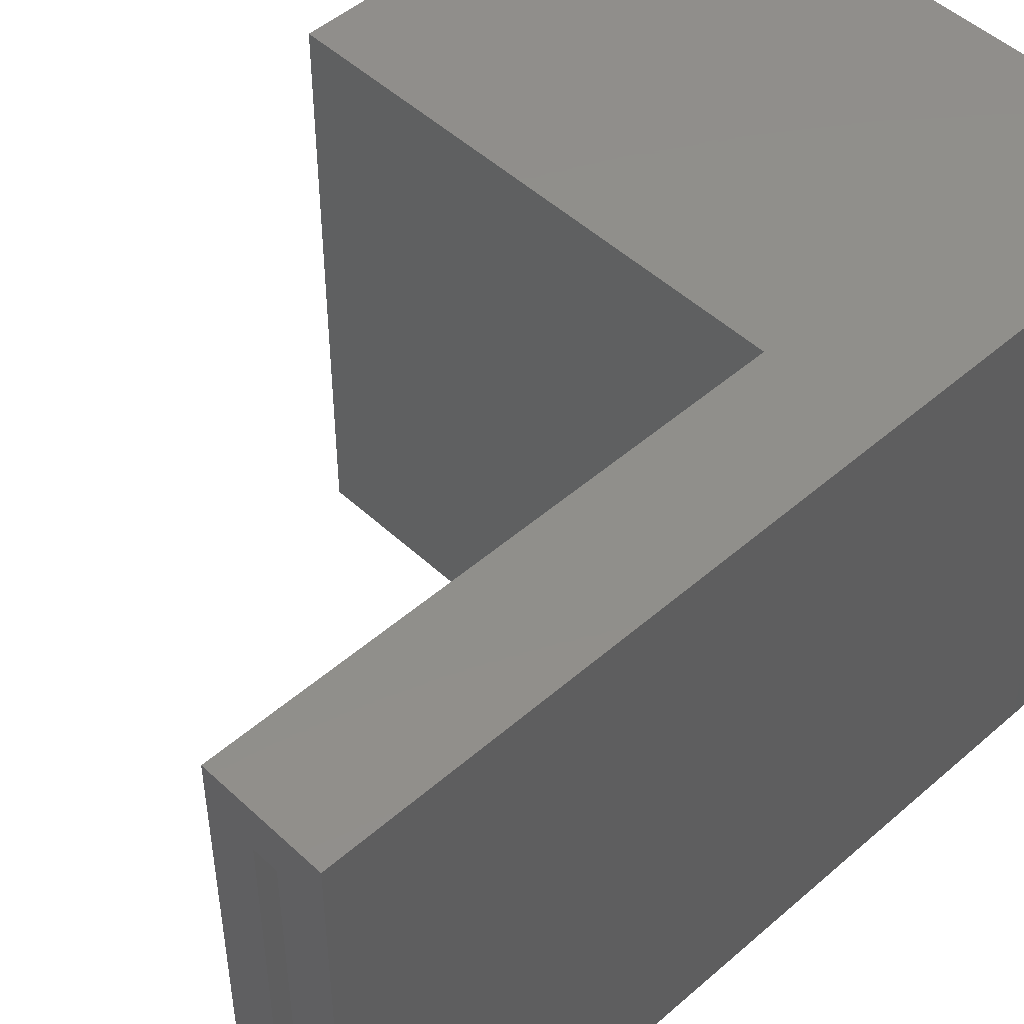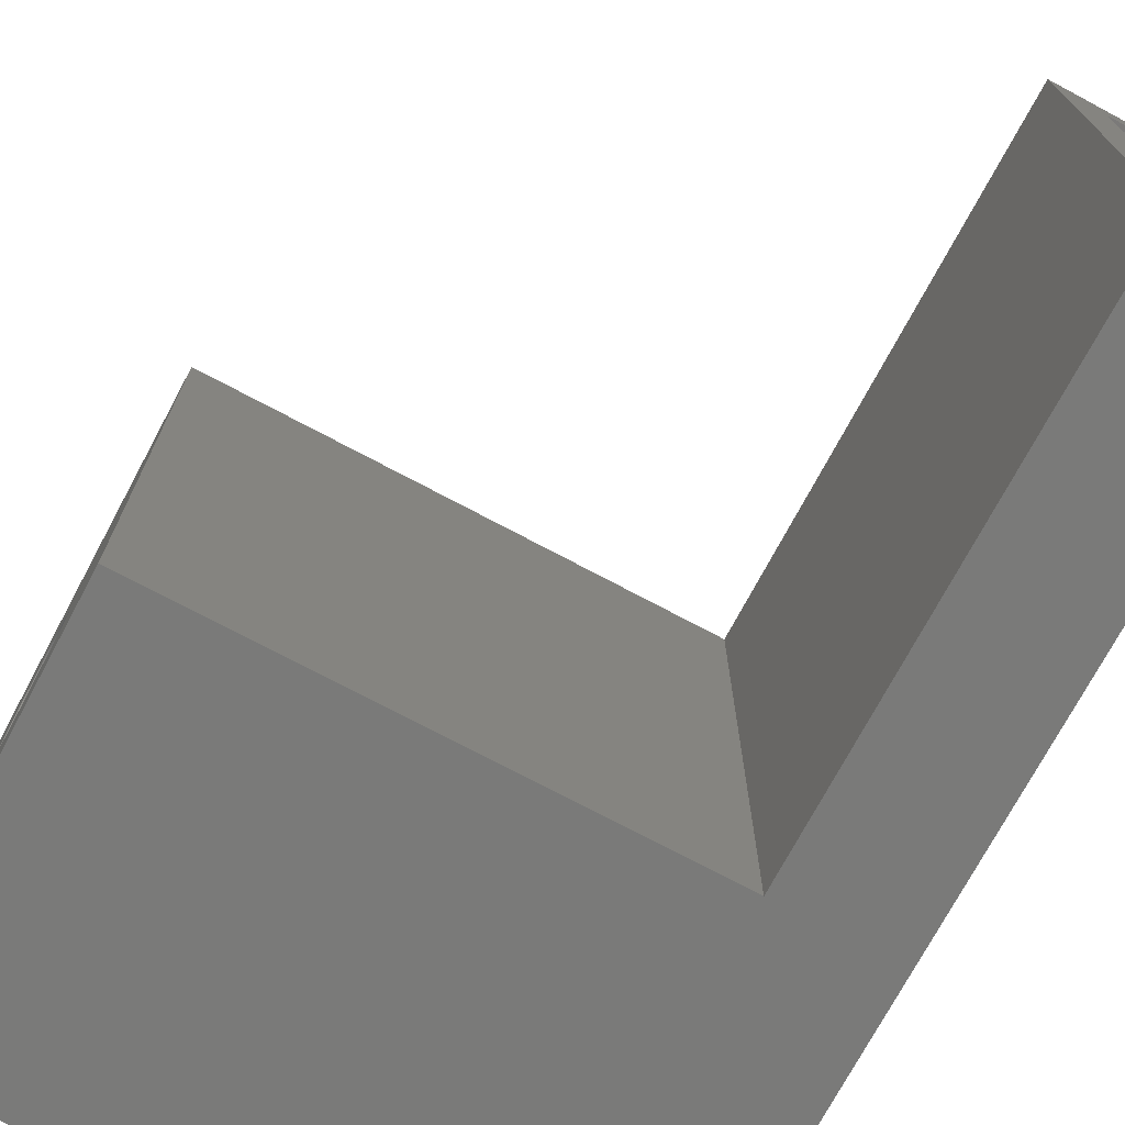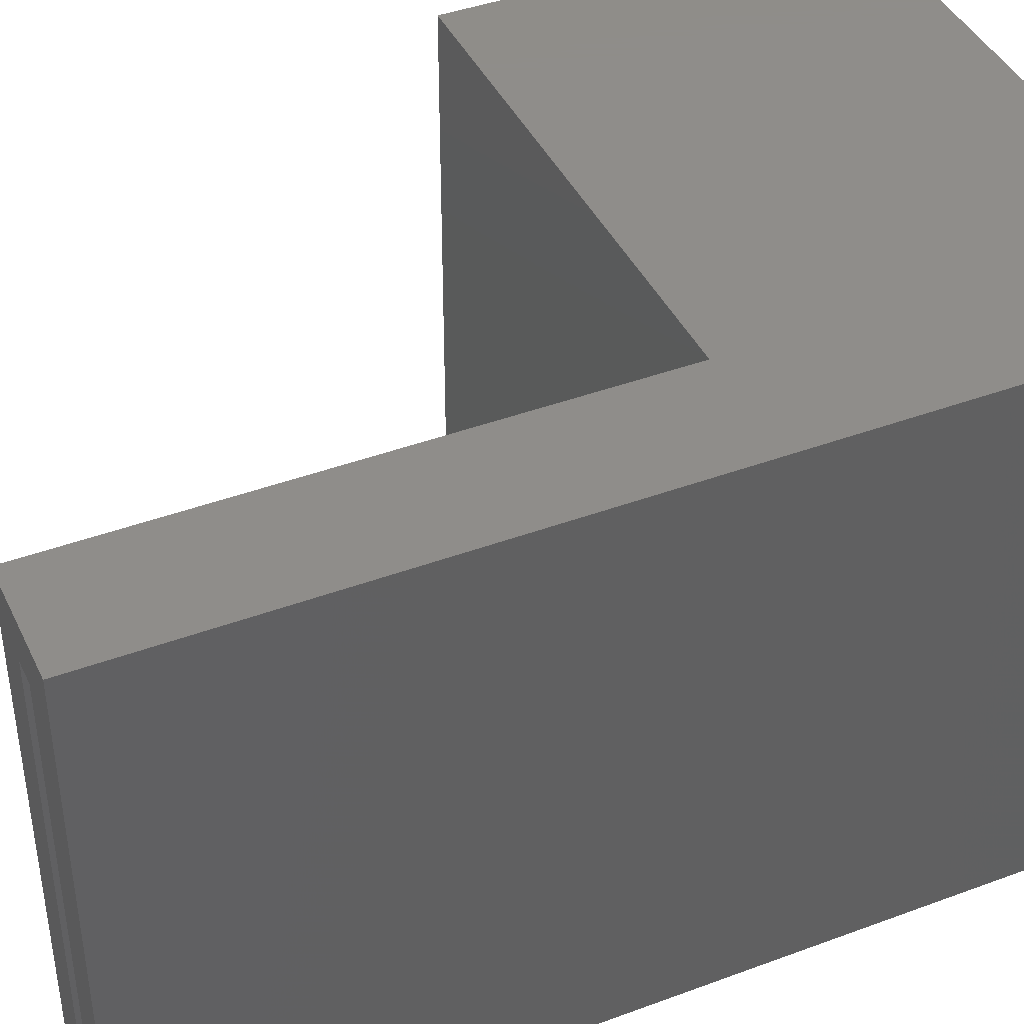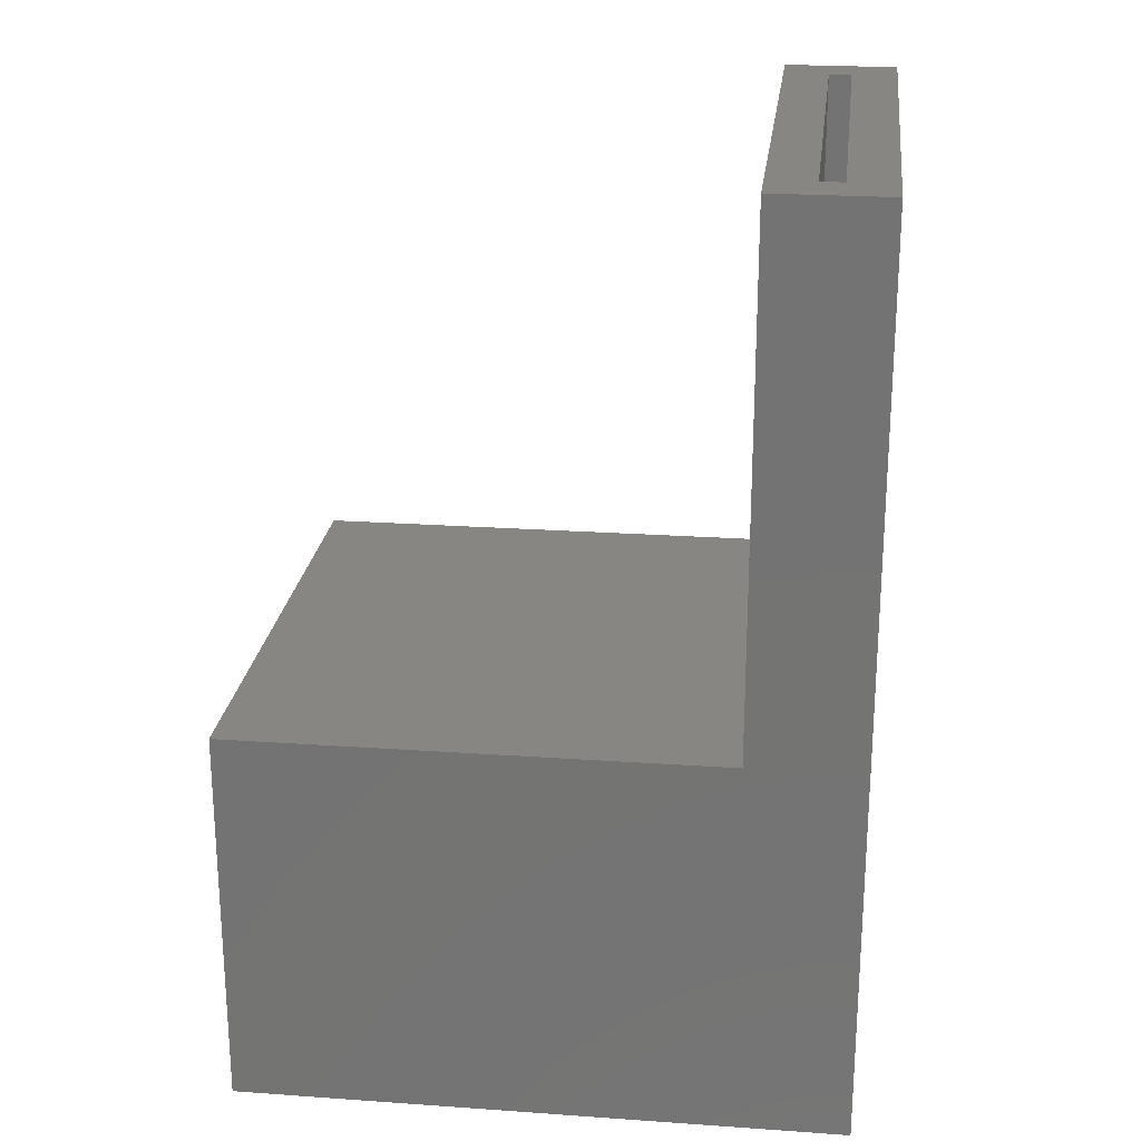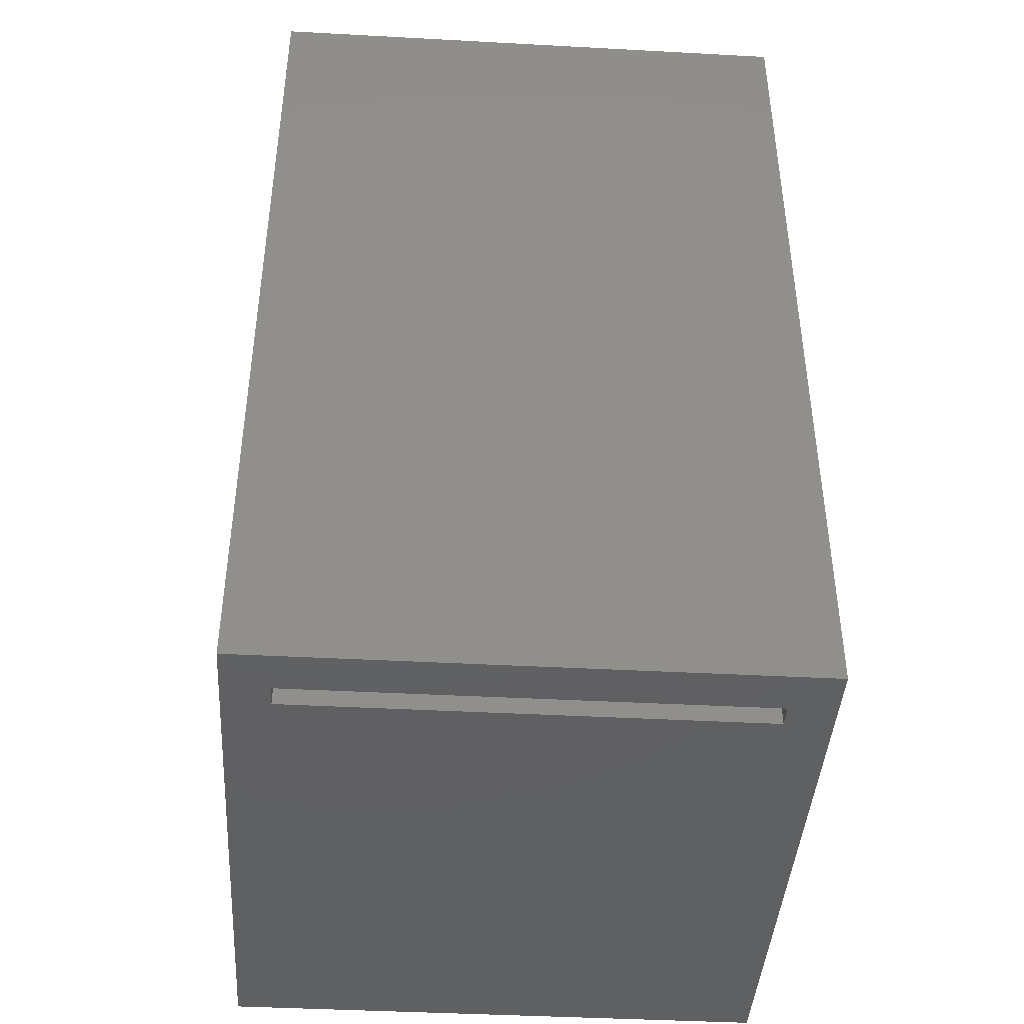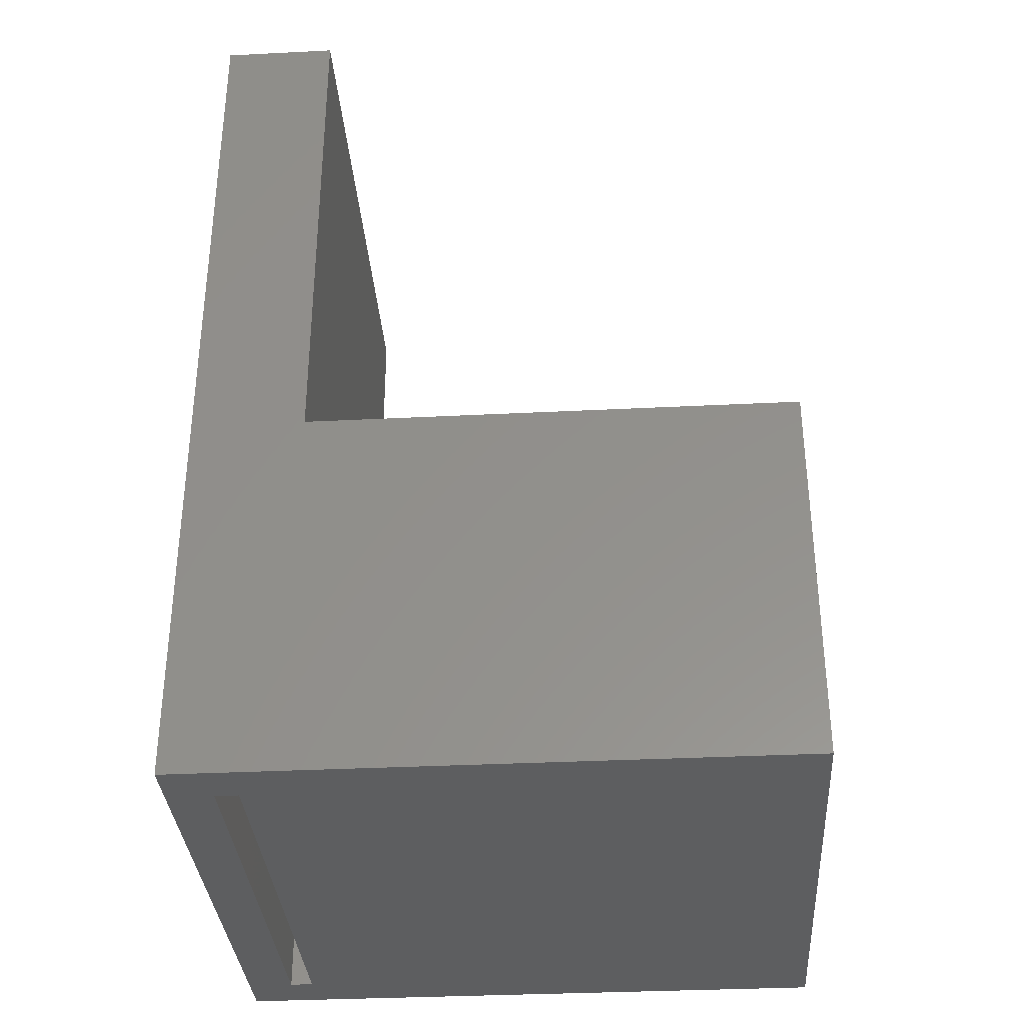
<metadata>
{"format":"stl","ext":"stl","renderer":"f3d","projection":"perspective","resolution":1024,"background":"white","views":[{"elev":48.8,"azim":45.9,"up":"+Y"},{"elev":-73.2,"azim":-28.1,"up":"+Y"},{"elev":41.9,"azim":65.9,"up":"+Y"},{"elev":22.9,"azim":6.8,"up":"+Z"},{"elev":-42.4,"azim":86.3,"up":"+Z"},{"elev":-34.2,"azim":-176.1,"up":"+Z"}]}
</metadata>
<code>
# stl→obj: 220 verts, 440 faces
v 7.25 31 10
v 6.25 30 10
v 7.25 19 10
v 5.75 30 10
v 4.75 31 10
v 5.75 20 10
v 6.25 20 10
v 4.75 19 10
v 7.25 31 -10
v 7.25 19 -10
v 6.25 20 -10
v 5.75 20 -10
v -6 19 -10
v 5.75 30 -10
v 6.25 30 -10
v -6 31 -10
v 4.75 31 -1.5
v -6 31 -1.5
v 4.75 19 -1.5
v 4.75 26.25 -5.828
v 4.75 26.25 -5.672
v 4.75 26.25 -5.75
v 4.75 26.24 -5.907
v 4.75 26.24 -5.593
v 4.75 26.23 -5.984
v 4.75 26.23 -5.516
v 4.75 26.21 -6.061
v 4.75 26.21 -5.439
v 4.75 26.19 -6.136
v 4.75 26.19 -5.364
v 4.75 26.16 -6.21
v 4.75 26.16 -5.29
v 4.75 26.13 -6.282
v 4.75 26.13 -5.218
v 4.75 26.1 -6.352
v 4.75 26.1 -5.148
v 4.75 26.06 -6.42
v 4.75 26.06 -5.08
v 4.75 26.01 -6.485
v 4.75 26.01 -5.015
v 4.75 25.96 -6.547
v 4.75 25.96 -4.953
v 4.75 25.91 -6.606
v 4.75 25.91 -4.894
v 4.75 25.86 -6.661
v 4.75 25.86 -4.839
v 4.75 25.8 -6.713
v 4.75 25.8 -4.787
v 4.75 25.73 -6.761
v 4.75 25.73 -4.739
v 4.75 25.67 -6.805
v 4.75 25.67 -4.695
v 4.75 25.6 -6.845
v 4.75 25.6 -4.655
v 4.75 25.53 -6.881
v 4.75 25.53 -4.619
v 4.75 25.46 -6.912
v 4.75 25.46 -4.588
v 4.75 25.39 -6.939
v 4.75 25.39 -4.561
v 4.75 25.31 -6.961
v 4.75 25.31 -4.539
v 4.75 25.23 -6.978
v 4.75 25.23 -4.522
v 4.75 25.16 -6.99
v 4.75 25.16 -4.51
v 4.75 25.08 -6.998
v 4.75 25.08 -4.502
v 4.75 25 -7
v 4.75 25 -4.5
v 4.75 24.92 -6.998
v 4.75 24.92 -4.502
v 4.75 24.84 -6.99
v 4.75 24.84 -4.51
v 4.75 24.77 -6.978
v 4.75 24.77 -4.522
v 4.75 24.69 -6.961
v 4.75 24.69 -4.539
v 4.75 24.61 -6.939
v 4.75 24.61 -4.561
v 4.75 24.54 -6.912
v 4.75 24.54 -4.588
v 4.75 24.47 -6.881
v 4.75 24.47 -4.619
v 4.75 24.4 -6.845
v 4.75 24.4 -4.655
v 4.75 24.33 -6.805
v 4.75 24.33 -4.695
v 4.75 24.27 -6.761
v 4.75 24.27 -4.739
v 4.75 24.2 -6.713
v 4.75 24.2 -4.787
v 4.75 24.14 -6.661
v 4.75 24.14 -4.839
v 4.75 24.09 -6.606
v 4.75 24.09 -4.894
v 4.75 24.04 -6.547
v 4.75 24.04 -4.953
v 4.75 23.99 -6.485
v 4.75 23.99 -5.015
v 4.75 23.94 -6.42
v 4.75 23.94 -5.08
v 4.75 23.9 -6.352
v 4.75 23.9 -5.148
v 4.75 23.87 -6.282
v 4.75 23.87 -5.218
v 4.75 23.84 -6.21
v 4.75 23.84 -5.29
v 4.75 23.81 -6.136
v 4.75 23.81 -5.364
v 4.75 23.79 -6.061
v 4.75 23.79 -5.439
v 4.75 23.77 -5.984
v 4.75 23.77 -5.516
v 4.75 23.76 -5.907
v 4.75 23.76 -5.593
v 4.75 23.75 -5.828
v 4.75 23.75 -5.672
v 4.75 23.75 -5.75
v -6 19 -1.5
v -6 26.25 -5.75
v -6 26.25 -5.828
v -6 26.24 -5.907
v -6 26.23 -5.984
v -6 26.21 -6.061
v -6 26.19 -6.136
v -6 26.16 -6.21
v -6 26.13 -6.282
v -6 26.1 -6.352
v -6 26.06 -6.42
v -6 26.01 -6.485
v -6 25.96 -6.547
v -6 25.91 -6.606
v -6 25.86 -6.661
v -6 25.8 -6.713
v -6 25.73 -6.761
v -6 25.67 -6.805
v -6 25.6 -6.845
v -6 25.53 -6.881
v -6 25.46 -6.912
v -6 25.39 -6.939
v -6 25.31 -6.961
v -6 25.23 -6.978
v -6 25.16 -6.99
v -6 25.08 -6.998
v -6 25 -7
v -6 24.92 -6.998
v -6 24.84 -6.99
v -6 24.77 -6.978
v -6 24.69 -6.961
v -6 24.61 -6.939
v -6 24.54 -6.912
v -6 23.75 -5.828
v -6 23.75 -5.75
v -6 23.76 -5.907
v -6 23.77 -5.984
v -6 23.79 -6.061
v -6 23.81 -6.136
v -6 23.84 -6.21
v -6 23.87 -6.282
v -6 23.9 -6.352
v -6 23.94 -6.42
v -6 23.99 -6.485
v -6 24.04 -6.547
v -6 24.09 -6.606
v -6 24.14 -6.661
v -6 24.2 -6.713
v -6 24.27 -6.761
v -6 24.33 -6.805
v -6 24.4 -6.845
v -6 24.47 -6.881
v -6 26.25 -5.672
v -6 26.24 -5.593
v -6 26.23 -5.516
v -6 26.21 -5.439
v -6 26.19 -5.364
v -6 26.16 -5.29
v -6 26.13 -5.218
v -6 26.1 -5.148
v -6 26.06 -5.08
v -6 26.01 -5.015
v -6 25.96 -4.953
v -6 25.91 -4.894
v -6 25.86 -4.839
v -6 25.8 -4.787
v -6 25.73 -4.739
v -6 25.67 -4.695
v -6 25.6 -4.655
v -6 25.53 -4.619
v -6 25.46 -4.588
v -6 25.39 -4.561
v -6 25.31 -4.539
v -6 25.23 -4.522
v -6 25.16 -4.51
v -6 25.08 -4.502
v -6 25 -4.5
v -6 24.92 -4.502
v -6 24.84 -4.51
v -6 24.77 -4.522
v -6 24.69 -4.539
v -6 24.61 -4.561
v -6 24.54 -4.588
v -6 24.47 -4.619
v -6 23.75 -5.672
v -6 23.76 -5.593
v -6 23.77 -5.516
v -6 23.79 -5.439
v -6 23.81 -5.364
v -6 23.84 -5.29
v -6 23.87 -5.218
v -6 23.9 -5.148
v -6 23.94 -5.08
v -6 23.99 -5.015
v -6 24.04 -4.953
v -6 24.4 -4.655
v -6 24.33 -4.695
v -6 24.27 -4.739
v -6 24.2 -4.787
v -6 24.14 -4.839
v -6 24.09 -4.894
f 1 2 3
f 1 4 2
f 4 5 6
f 5 4 1
f 7 3 2
f 6 3 7
f 6 8 3
f 8 6 5
f 3 9 1
f 9 3 10
f 10 11 9
f 10 12 11
f 12 13 14
f 13 12 10
f 15 9 11
f 14 9 15
f 14 16 9
f 16 14 13
f 1 17 5
f 9 17 1
f 16 17 9
f 17 16 18
f 19 5 17
f 5 19 8
f 20 21 22
f 23 21 20
f 23 24 21
f 25 24 23
f 25 26 24
f 27 26 25
f 27 28 26
f 29 28 27
f 29 30 28
f 31 30 29
f 31 32 30
f 33 32 31
f 33 34 32
f 35 34 33
f 35 36 34
f 37 36 35
f 37 38 36
f 39 38 37
f 39 40 38
f 41 40 39
f 41 42 40
f 43 42 41
f 43 44 42
f 45 44 43
f 45 46 44
f 47 46 45
f 47 48 46
f 49 48 47
f 49 50 48
f 51 50 49
f 51 52 50
f 53 52 51
f 53 54 52
f 55 54 53
f 55 56 54
f 57 56 55
f 57 58 56
f 59 58 57
f 59 60 58
f 61 60 59
f 61 62 60
f 63 62 61
f 63 64 62
f 65 64 63
f 65 66 64
f 67 66 65
f 67 68 66
f 69 68 67
f 69 70 68
f 71 70 69
f 71 72 70
f 73 72 71
f 73 74 72
f 75 74 73
f 75 76 74
f 77 76 75
f 77 78 76
f 79 78 77
f 79 80 78
f 81 80 79
f 81 82 80
f 83 82 81
f 83 84 82
f 85 84 83
f 85 86 84
f 87 86 85
f 87 88 86
f 89 88 87
f 89 90 88
f 91 90 89
f 91 92 90
f 93 92 91
f 93 94 92
f 95 94 93
f 95 96 94
f 97 96 95
f 97 98 96
f 99 98 97
f 99 100 98
f 101 100 99
f 101 102 100
f 103 102 101
f 103 104 102
f 105 104 103
f 105 106 104
f 107 106 105
f 107 108 106
f 109 108 107
f 109 110 108
f 111 110 109
f 111 112 110
f 113 112 111
f 113 114 112
f 115 114 113
f 115 116 114
f 117 116 115
f 117 118 116
f 118 117 119
f 120 13 19
f 19 3 8
f 19 10 3
f 10 19 13
f 11 2 15
f 2 11 7
f 14 2 4
f 2 14 15
f 6 14 4
f 14 6 12
f 11 6 7
f 6 11 12
f 18 19 17
f 19 18 120
f 16 121 18
f 16 122 121
f 16 123 122
f 16 124 123
f 16 125 124
f 16 126 125
f 16 127 126
f 16 128 127
f 16 129 128
f 16 130 129
f 16 131 130
f 16 132 131
f 16 133 132
f 16 134 133
f 16 135 134
f 16 136 135
f 16 137 136
f 16 138 137
f 16 139 138
f 16 140 139
f 16 141 140
f 16 142 141
f 16 143 142
f 16 144 143
f 16 145 144
f 16 146 145
f 13 146 16
f 146 13 147
f 147 13 148
f 148 13 149
f 149 13 150
f 150 13 151
f 151 13 152
f 153 13 154
f 155 13 153
f 156 13 155
f 157 13 156
f 158 13 157
f 159 13 158
f 160 13 159
f 161 13 160
f 162 13 161
f 163 13 162
f 164 13 163
f 165 13 164
f 166 13 165
f 167 13 166
f 168 13 167
f 169 13 168
f 170 13 169
f 171 13 170
f 152 13 171
f 172 18 121
f 173 18 172
f 174 18 173
f 175 18 174
f 176 18 175
f 177 18 176
f 178 18 177
f 179 18 178
f 180 18 179
f 181 18 180
f 182 18 181
f 183 18 182
f 184 18 183
f 185 18 184
f 186 18 185
f 187 18 186
f 188 18 187
f 189 18 188
f 190 18 189
f 191 18 190
f 192 18 191
f 193 18 192
f 194 18 193
f 195 18 194
f 196 18 195
f 120 196 197
f 120 197 198
f 120 198 199
f 120 199 200
f 120 200 201
f 120 201 202
f 120 202 203
f 120 154 13
f 154 120 204
f 204 120 205
f 205 120 206
f 206 120 207
f 207 120 208
f 208 120 209
f 209 120 210
f 210 120 211
f 211 120 212
f 212 120 213
f 213 120 214
f 196 120 18
f 215 120 203
f 216 120 215
f 217 120 216
f 218 120 217
f 219 120 218
f 220 120 219
f 214 120 220
f 145 69 67
f 69 145 146
f 196 68 70
f 68 196 195
f 122 22 121
f 22 122 20
f 134 43 133
f 43 134 45
f 182 44 183
f 44 182 42
f 200 76 78
f 76 200 199
f 139 57 55
f 57 139 140
f 188 52 54
f 52 188 187
f 186 48 50
f 48 186 185
f 173 26 174
f 26 173 24
f 170 87 85
f 87 170 169
f 111 156 113
f 156 111 157
f 93 165 95
f 165 93 166
f 168 91 89
f 91 168 167
f 110 209 108
f 209 110 208
f 219 92 94
f 92 219 218
f 143 65 63
f 65 143 144
f 144 67 65
f 67 144 145
f 141 61 59
f 61 141 142
f 135 49 47
f 49 135 136
f 138 55 53
f 55 138 139
f 125 25 124
f 25 125 27
f 126 27 125
f 27 126 29
f 124 23 123
f 23 124 25
f 130 35 129
f 35 130 37
f 133 41 132
f 41 133 43
f 193 62 64
f 62 193 192
f 192 60 62
f 60 192 191
f 194 64 66
f 64 194 193
f 178 36 179
f 36 178 34
f 179 38 180
f 38 179 36
f 174 28 175
f 28 174 26
f 172 24 173
f 24 172 21
f 107 158 109
f 158 107 159
f 167 93 91
f 93 167 166
f 152 83 81
f 83 152 171
f 149 77 75
f 77 149 150
f 148 75 73
f 75 148 149
f 114 207 112
f 207 114 206
f 100 214 98
f 214 100 213
f 108 210 106
f 210 108 209
f 104 212 102
f 212 104 211
f 116 206 114
f 206 116 205
f 216 86 88
f 86 216 215
f 202 80 82
f 80 202 201
f 197 70 72
f 70 197 196
f 142 63 61
f 63 142 143
f 140 59 57
f 59 140 141
f 136 51 49
f 51 136 137
f 137 53 51
f 53 137 138
f 127 29 126
f 29 127 31
f 123 20 122
f 20 123 23
f 128 31 127
f 31 128 33
f 129 33 128
f 33 129 35
f 131 37 130
f 37 131 39
f 132 39 131
f 39 132 41
f 183 46 184
f 46 183 44
f 185 46 48
f 46 185 184
f 190 56 58
f 56 190 189
f 189 54 56
f 54 189 188
f 191 58 60
f 58 191 190
f 195 66 68
f 66 195 194
f 177 34 178
f 34 177 32
f 180 40 181
f 40 180 38
f 181 42 182
f 42 181 40
f 176 32 177
f 32 176 30
f 175 30 176
f 30 175 28
f 121 21 172
f 21 121 22
f 146 71 69
f 71 146 147
f 117 154 119
f 154 117 153
f 113 155 115
f 155 113 156
f 109 157 111
f 157 109 158
f 99 162 101
f 162 99 163
f 95 164 97
f 164 95 165
f 97 163 99
f 163 97 164
f 105 159 107
f 159 105 160
f 101 161 103
f 161 101 162
f 171 85 83
f 85 171 170
f 151 81 79
f 81 151 152
f 150 79 77
f 79 150 151
f 96 219 94
f 219 96 220
f 98 220 96
f 220 98 214
f 106 211 104
f 211 106 210
f 118 205 116
f 205 118 204
f 203 82 84
f 82 203 202
f 217 88 90
f 88 217 216
f 215 84 86
f 84 215 203
f 201 78 80
f 78 201 200
f 199 74 76
f 74 199 198
f 134 47 45
f 47 134 135
f 187 50 52
f 50 187 186
f 115 153 117
f 153 115 155
f 103 160 105
f 160 103 161
f 169 89 87
f 89 169 168
f 147 73 71
f 73 147 148
f 102 213 100
f 213 102 212
f 112 208 110
f 208 112 207
f 119 204 118
f 204 119 154
f 218 90 92
f 90 218 217
f 198 72 74
f 72 198 197

</code>
